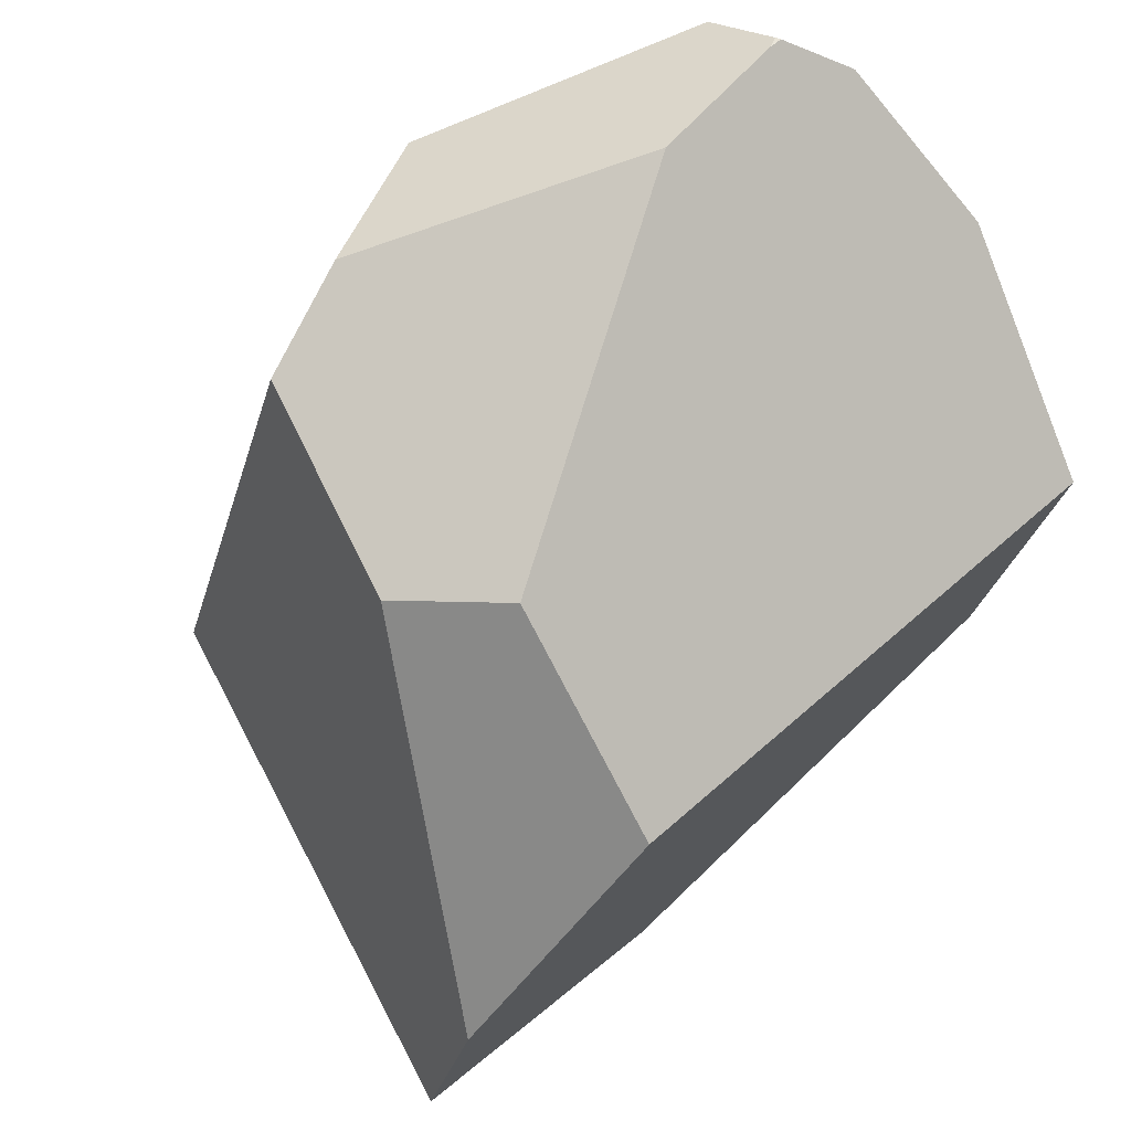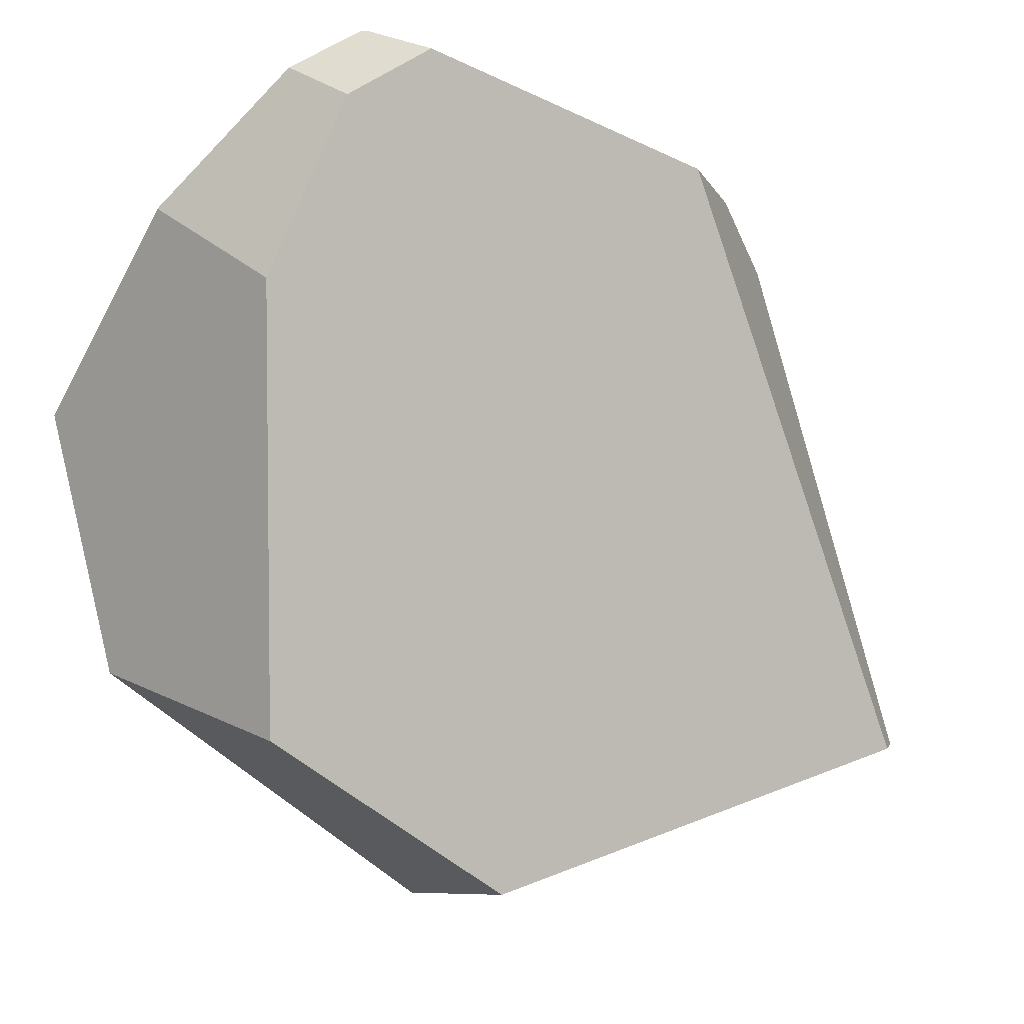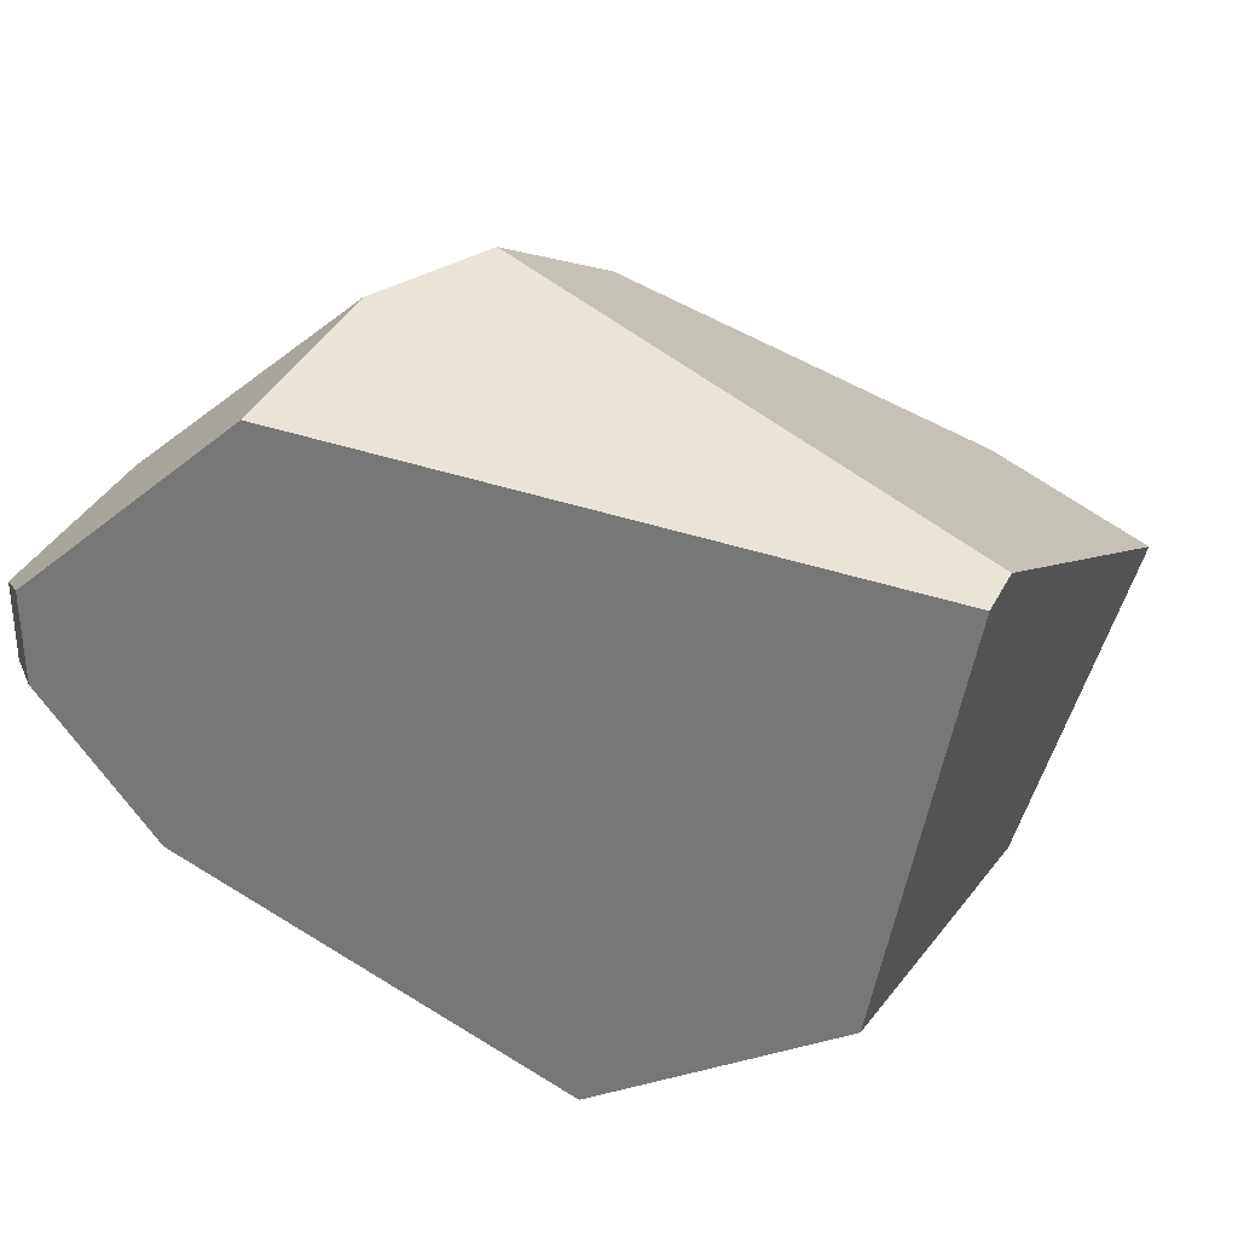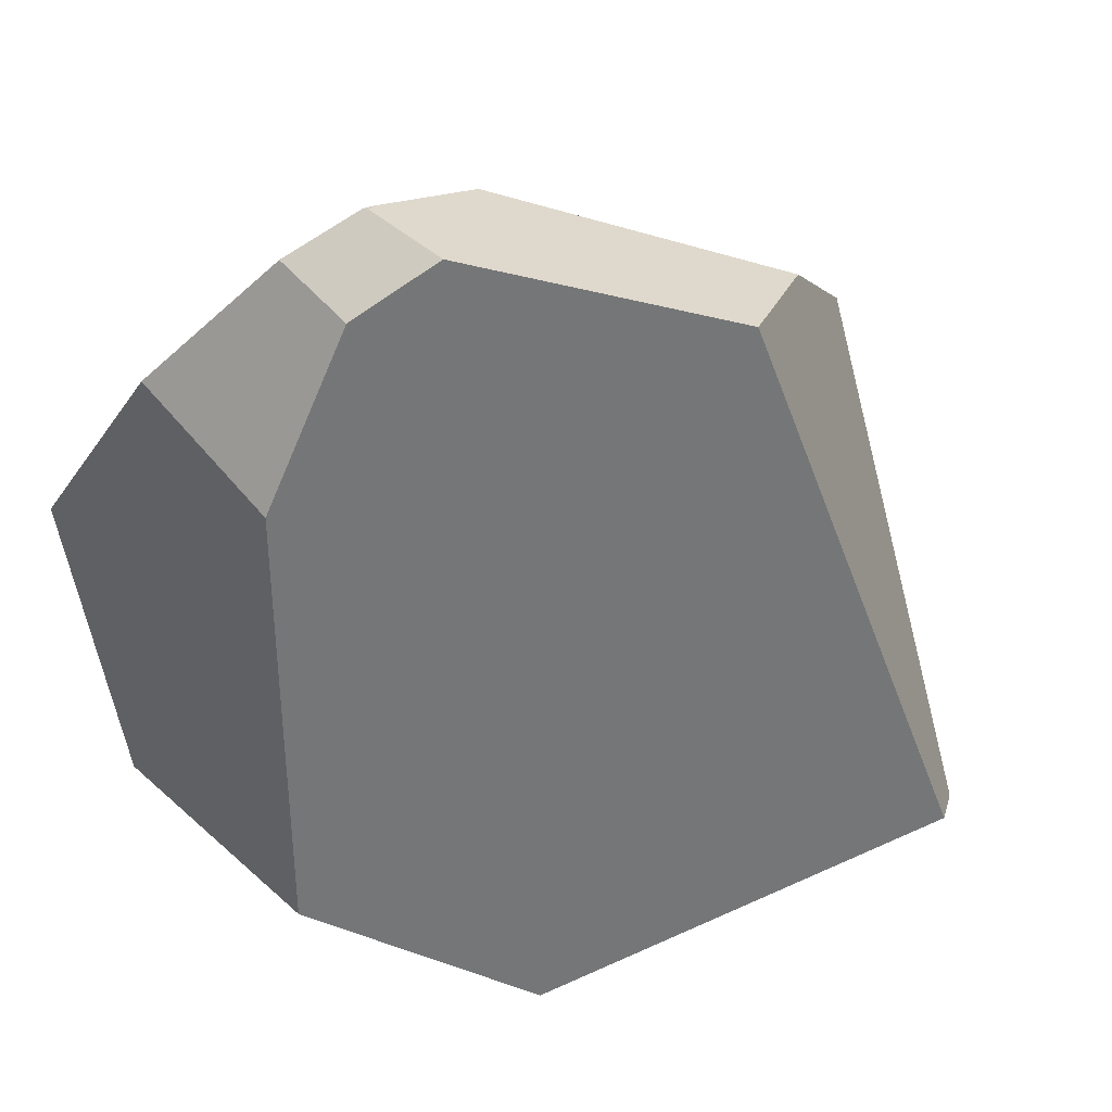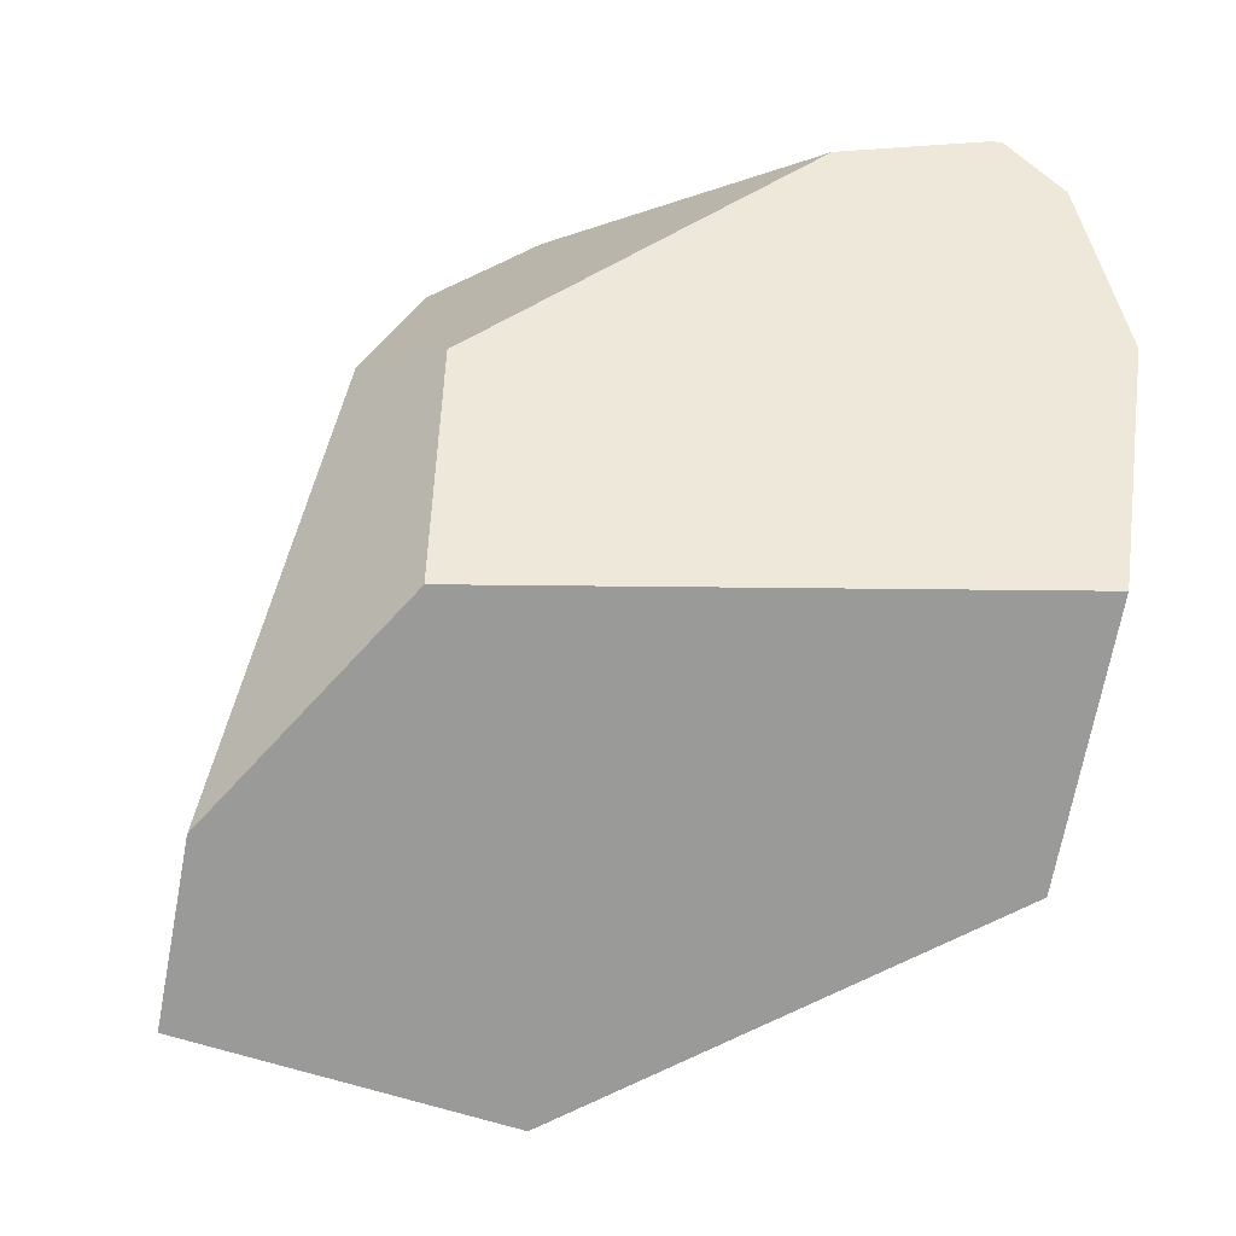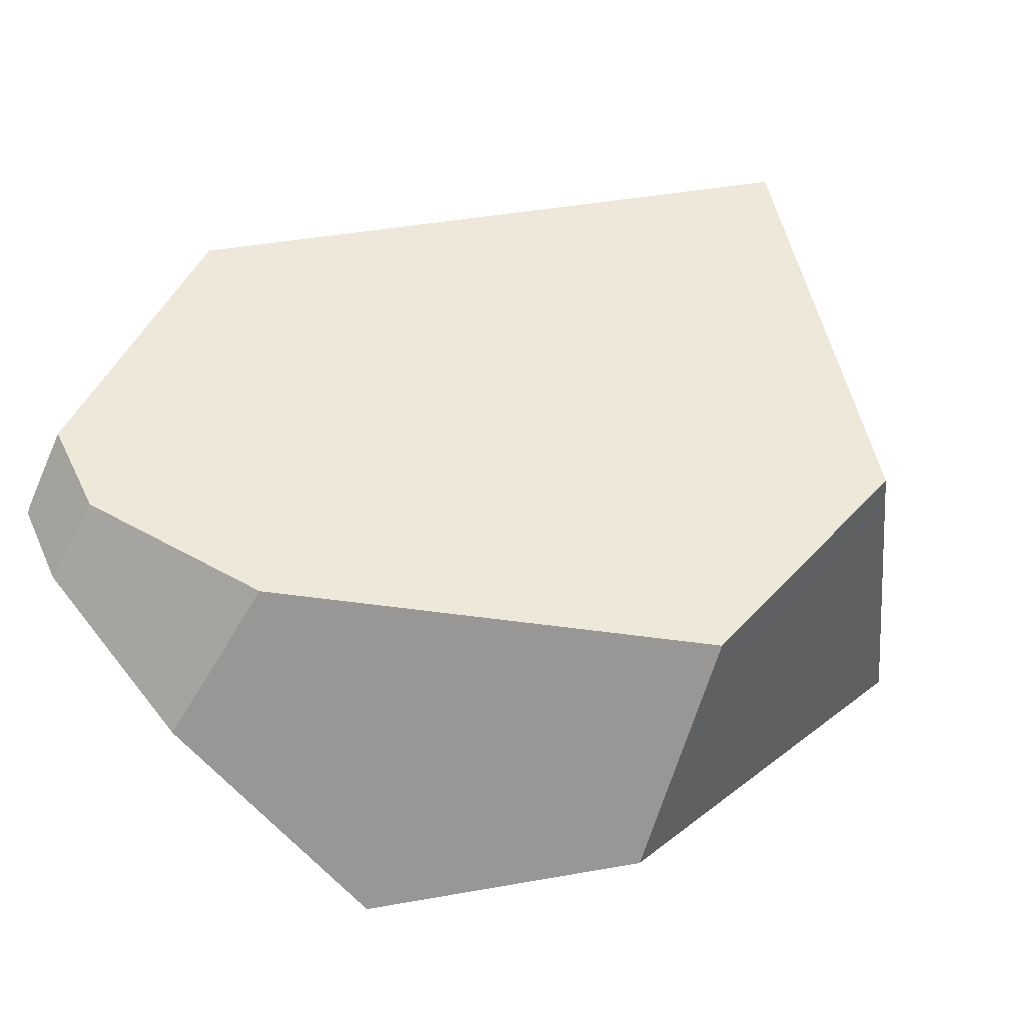
<metadata>
{"format":"obj","ext":"obj","renderer":"f3d","projection":"perspective","resolution":1024,"background":"white","views":[{"elev":60.8,"azim":126.7,"up":"+Y"},{"elev":-11.1,"azim":-61.6,"up":"+Y"},{"elev":77.9,"azim":-45.8,"up":"+Z"},{"elev":18.4,"azim":-59.3,"up":"+Y"},{"elev":12.1,"azim":165.5,"up":"+Y"},{"elev":6.7,"azim":-78.3,"up":"+Z"}]}
</metadata>
<code>
g  Instance
v -0.1107 -54.5 -2.525
v 1.191 -55.02 -2.946
v -0.6027 -54.47 -2.569
v -0.6027 -54.47 -2.569
v 1.191 -55.02 -2.946
v -0.6482 -54.47 -2.578
v -0.6482 -54.47 -2.578
v 1.191 -55.02 -2.946
v -0.7926 -54.62 -2.773
v -0.7926 -54.62 -2.773
v 1.191 -55.02 -2.946
v -0.818 -55.04 -3.281
v -0.818 -55.04 -3.281
v 1.191 -55.02 -2.946
v -0.5205 -55.63 -3.934
v -0.5205 -55.63 -3.934
v 1.191 -55.02 -2.946
v 1.389 -55.58 -3.582
v -0.6449 -54.48 -2.56
v -0.6027 -54.47 -2.569
v -0.6482 -54.47 -2.578
v 2.113 -56.92 -3.228
v 1.268 -56.76 -1.469
v 1.063 -57.27 -3.37
v 1.063 -57.27 -3.37
v 1.268 -56.76 -1.469
v 0.18 -57.33 -2.489
v 0.18 -57.33 -2.489
v 1.268 -56.76 -1.469
v 1.139 -56.79 -1.433
v -0.653 -54.59 -2.302
v 0.1261 -54.87 -1.692
v -0.6449 -54.48 -2.56
v -0.6449 -54.48 -2.56
v 0.1261 -54.87 -1.692
v -0.6027 -54.47 -2.569
v -0.6027 -54.47 -2.569
v 0.1261 -54.87 -1.692
v -0.1107 -54.5 -2.525
v -0.1107 -54.5 -2.525
v 0.1261 -54.87 -1.692
v 0.6478 -54.83 -1.815
v -0.38 -56.55 -3.758
v -0.5351 -56.84 -2.971
v -0.5205 -55.63 -3.934
v -0.5205 -55.63 -3.934
v -0.5351 -56.84 -2.971
v -0.818 -55.04 -3.281
v -0.818 -55.04 -3.281
v -0.5351 -56.84 -2.971
v -0.8864 -55.37 -2.783
v -0.7926 -54.62 -2.773
v -0.818 -55.04 -3.281
v -0.825 -54.77 -2.52
v -0.825 -54.77 -2.52
v -0.818 -55.04 -3.281
v -0.8864 -55.37 -2.783
v 1.039 -54.99 -1.86
v 1.396 -55.11 -2.571
v 0.6478 -54.83 -1.815
v 0.6478 -54.83 -1.815
v 1.396 -55.11 -2.571
v -0.1107 -54.5 -2.525
v -0.1107 -54.5 -2.525
v 1.396 -55.11 -2.571
v 1.191 -55.02 -2.946
v 1.039 -54.99 -1.86
v 0.6478 -54.83 -1.815
v 1.268 -56.76 -1.469
v 1.268 -56.76 -1.469
v 0.6478 -54.83 -1.815
v 1.139 -56.79 -1.433
v 1.139 -56.79 -1.433
v 0.6478 -54.83 -1.815
v 0.1261 -54.87 -1.692
v 2.113 -56.92 -3.228
v 2.025 -56.3 -3.344
v 1.268 -56.76 -1.469
v 1.268 -56.76 -1.469
v 2.025 -56.3 -3.344
v 1.039 -54.99 -1.86
v 1.039 -54.99 -1.86
v 2.025 -56.3 -3.344
v 1.396 -55.11 -2.571
v 1.063 -57.27 -3.37
v 0.18 -57.33 -2.489
v -0.38 -56.55 -3.758
v -0.38 -56.55 -3.758
v 0.18 -57.33 -2.489
v -0.5351 -56.84 -2.971
v -0.7926 -54.62 -2.773
v -0.825 -54.77 -2.52
v -0.6482 -54.47 -2.578
v -0.6482 -54.47 -2.578
v -0.825 -54.77 -2.52
v -0.6449 -54.48 -2.56
v -0.6449 -54.48 -2.56
v -0.825 -54.77 -2.52
v -0.653 -54.59 -2.302
v -0.5205 -55.63 -3.934
v 1.389 -55.58 -3.582
v -0.38 -56.55 -3.758
v -0.38 -56.55 -3.758
v 1.389 -55.58 -3.582
v 1.063 -57.27 -3.37
v 1.063 -57.27 -3.37
v 1.389 -55.58 -3.582
v 2.113 -56.92 -3.228
v 2.113 -56.92 -3.228
v 1.389 -55.58 -3.582
v 2.025 -56.3 -3.344
v -0.653 -54.59 -2.302
v -0.825 -54.77 -2.52
v 0.1261 -54.87 -1.692
v 0.1261 -54.87 -1.692
v -0.825 -54.77 -2.52
v 1.139 -56.79 -1.433
v 1.139 -56.79 -1.433
v -0.825 -54.77 -2.52
v 0.18 -57.33 -2.489
v 0.18 -57.33 -2.489
v -0.825 -54.77 -2.52
v -0.5351 -56.84 -2.971
v -0.5351 -56.84 -2.971
v -0.825 -54.77 -2.52
v -0.8864 -55.37 -2.783
v 1.191 -55.02 -2.946
v 1.396 -55.11 -2.571
v 1.389 -55.58 -3.582
v 1.389 -55.58 -3.582
v 1.396 -55.11 -2.571
v 2.025 -56.3 -3.344
f 1 2 3
f 4 5 6
f 7 8 9
f 10 11 12
f 13 14 15
f 16 17 18
f 19 20 21
f 22 23 24
f 25 26 27
f 28 29 30
f 31 32 33
f 34 35 36
f 37 38 39
f 40 41 42
f 43 44 45
f 46 47 48
f 49 50 51
f 52 53 54
f 55 56 57
f 58 59 60
f 61 62 63
f 64 65 66
f 67 68 69
f 70 71 72
f 73 74 75
f 76 77 78
f 79 80 81
f 82 83 84
f 85 86 87
f 88 89 90
f 91 92 93
f 94 95 96
f 97 98 99
f 100 101 102
f 103 104 105
f 106 107 108
f 109 110 111
f 112 113 114
f 115 116 117
f 118 119 120
f 121 122 123
f 124 125 126
f 127 128 129
f 130 131 132

</code>
